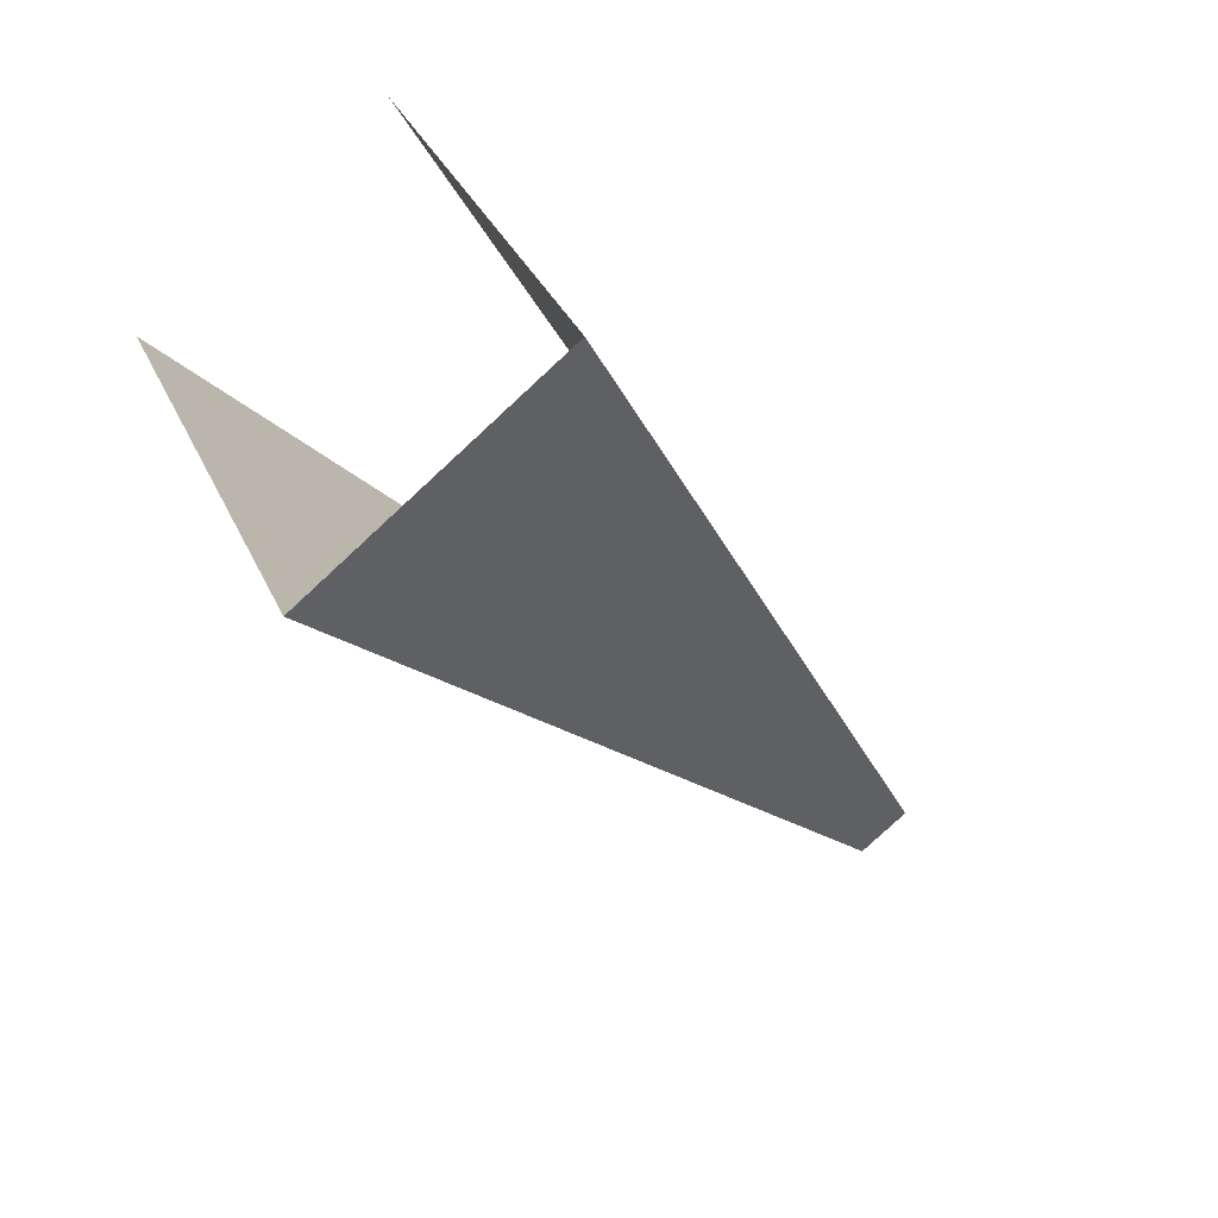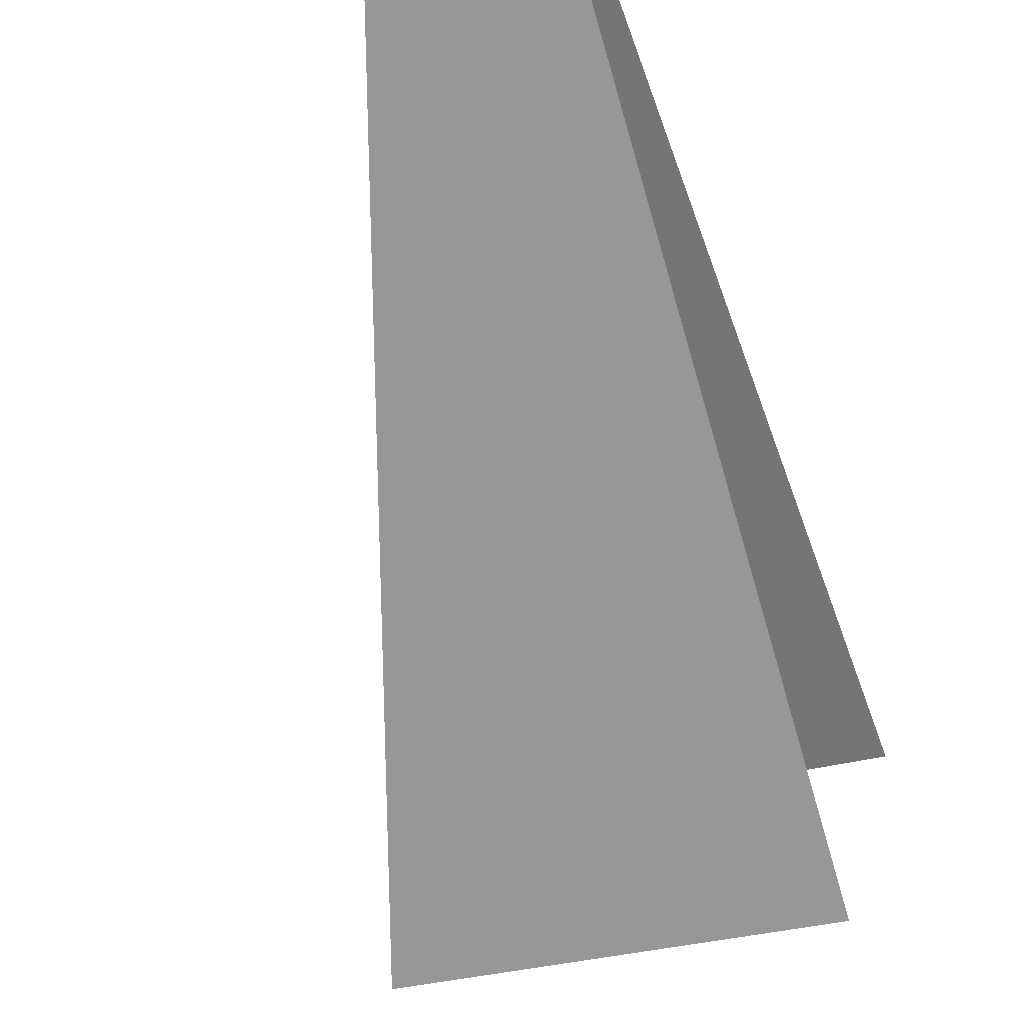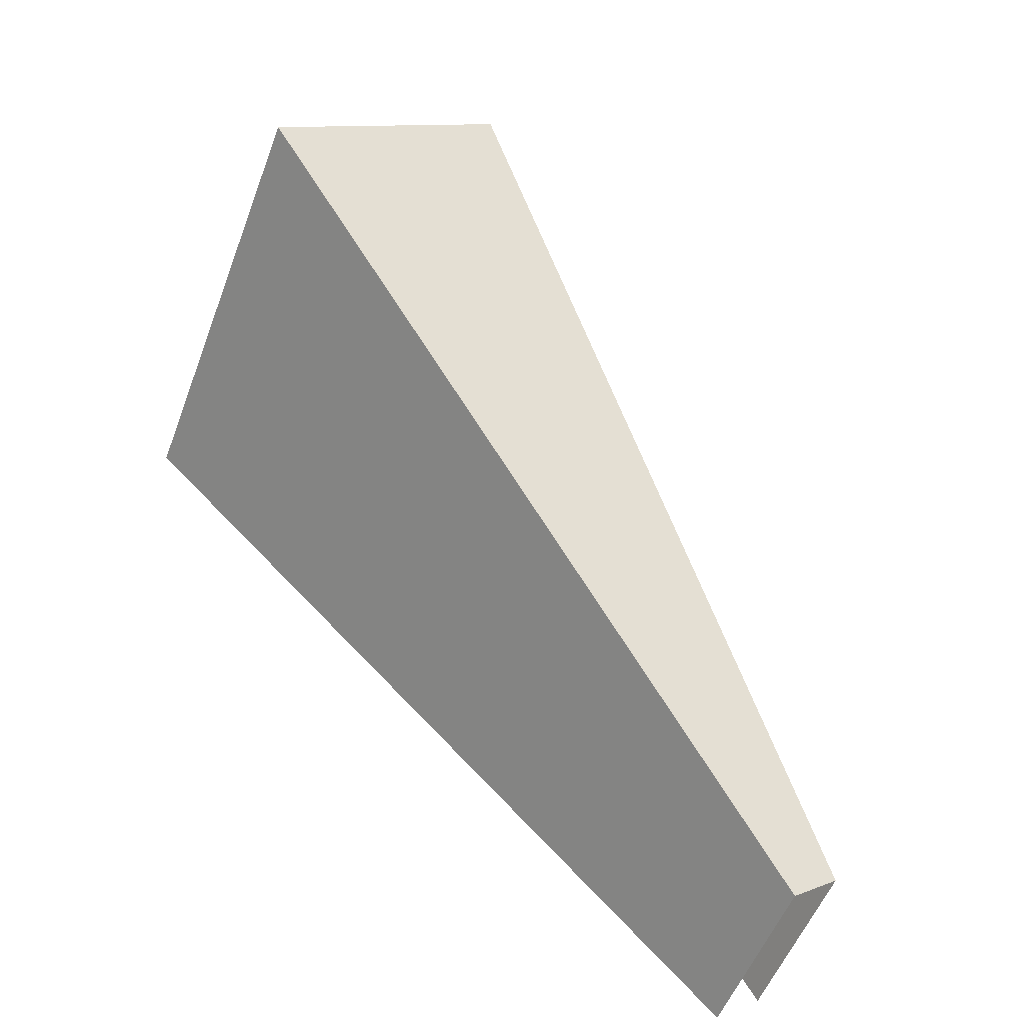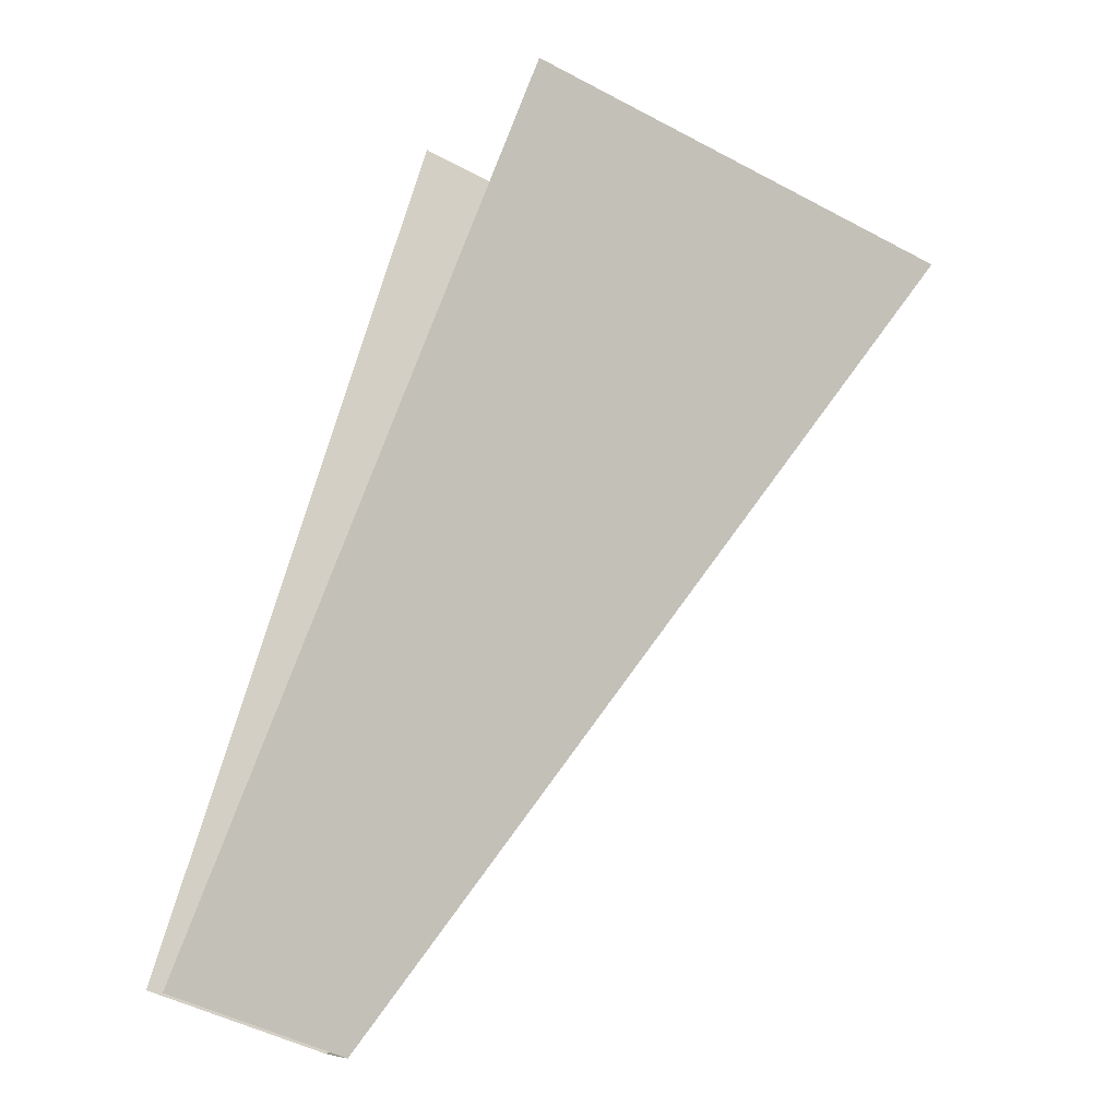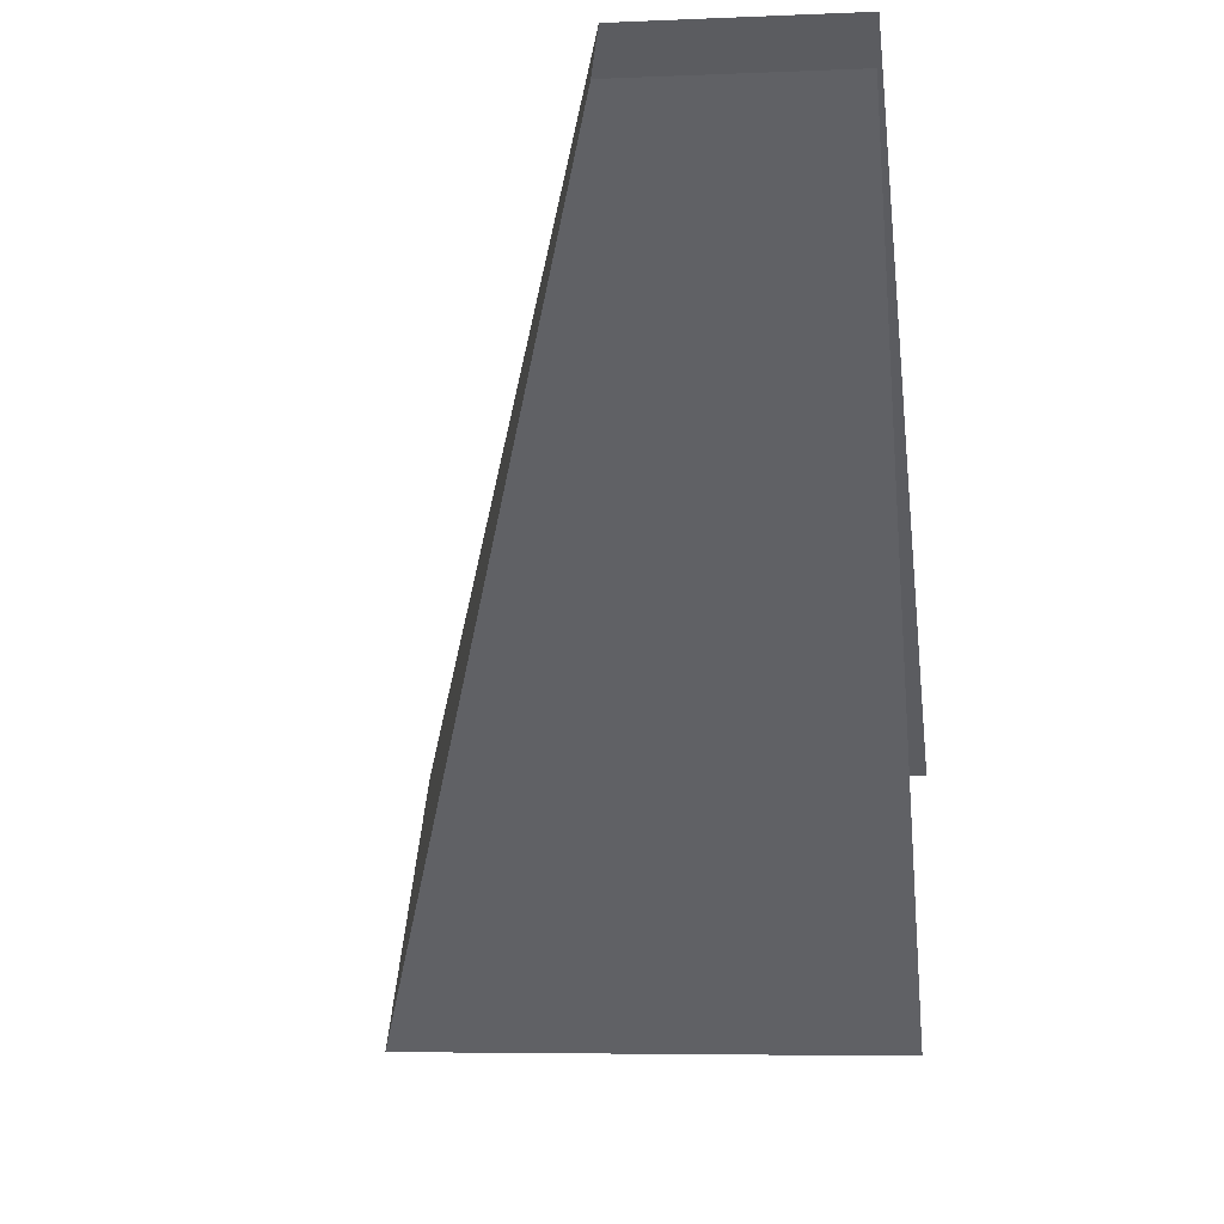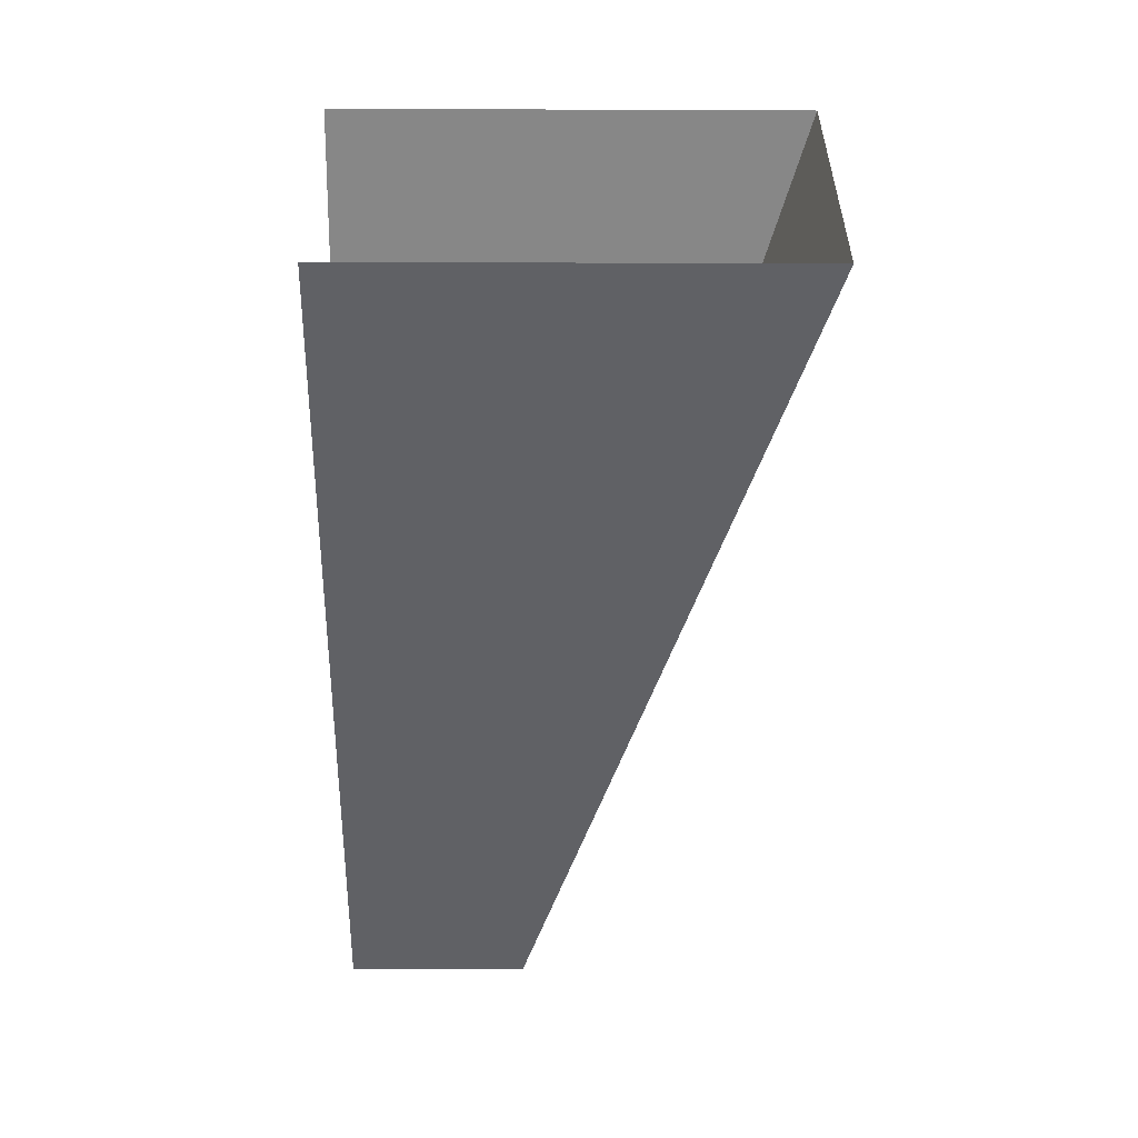
<metadata>
{"format":"obj","ext":"obj","renderer":"f3d","projection":"perspective","resolution":1024,"background":"white","views":[{"elev":35.2,"azim":-112.2,"up":"+Y"},{"elev":-30.4,"azim":23.4,"up":"+Z"},{"elev":-54.3,"azim":-110.5,"up":"+Y"},{"elev":-49.7,"azim":149.6,"up":"+Y"},{"elev":-5.4,"azim":7.9,"up":"+Z"},{"elev":-2.5,"azim":179.0,"up":"+Y"}]}
</metadata>
<code>
o Component_2_3/Component_2/mesh2/mesh2-geometry#mesh2-geometry
v -0.02561 -0.1987 0.4339
v -0.002813 -0.1987 0.4339
v -0.01199 -0.2315 0.4667
v -0.002813 -0.2315 0.4667
v -0.02561 -0.1895 0.4459
v -0.01199 -0.2297 0.4691
v -0.002813 -0.1895 0.4459
v -0.002813 -0.2297 0.4691
f 1 2 3
f 4 3 2
f 3 2 1
f 2 3 4
f 5 3 1
f 3 5 6
f 7 6 5
f 6 7 8
f 1 3 5
f 6 5 3
f 5 6 7
f 8 7 6

</code>
